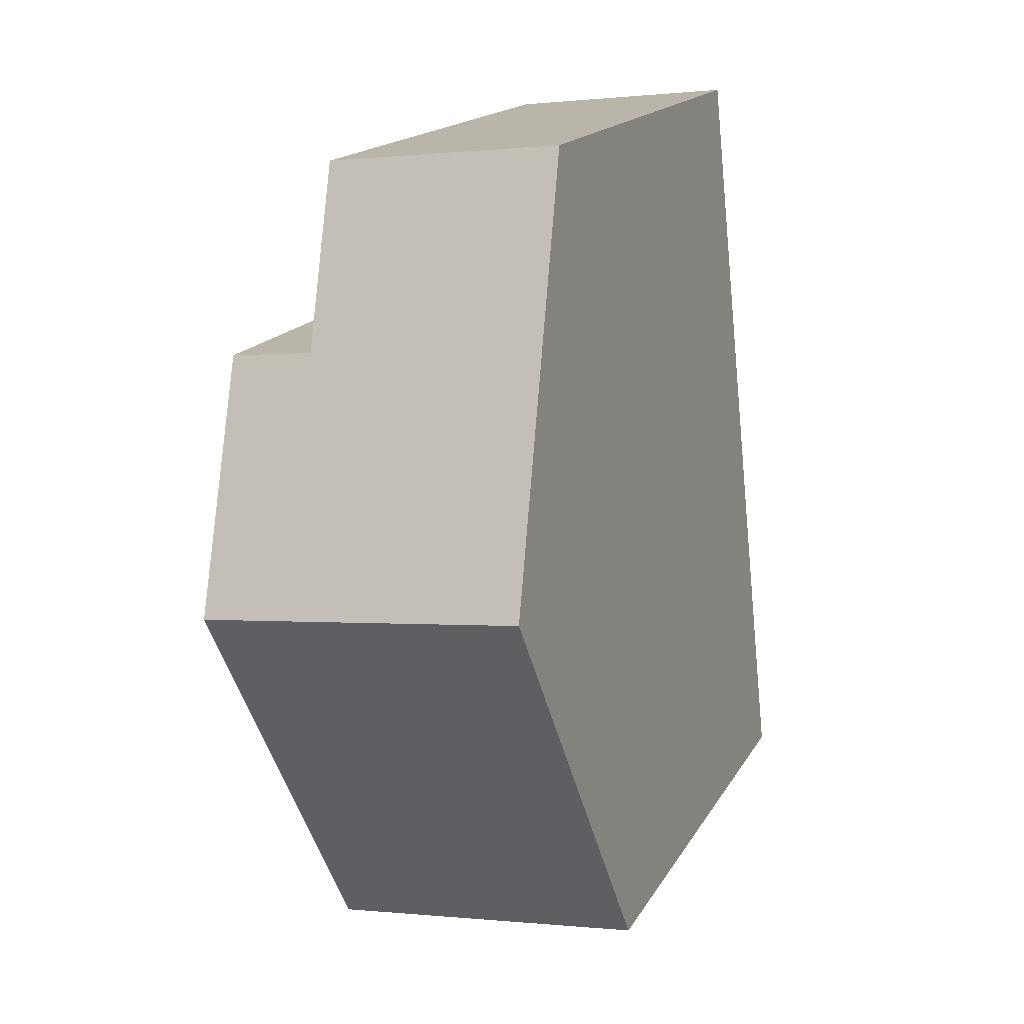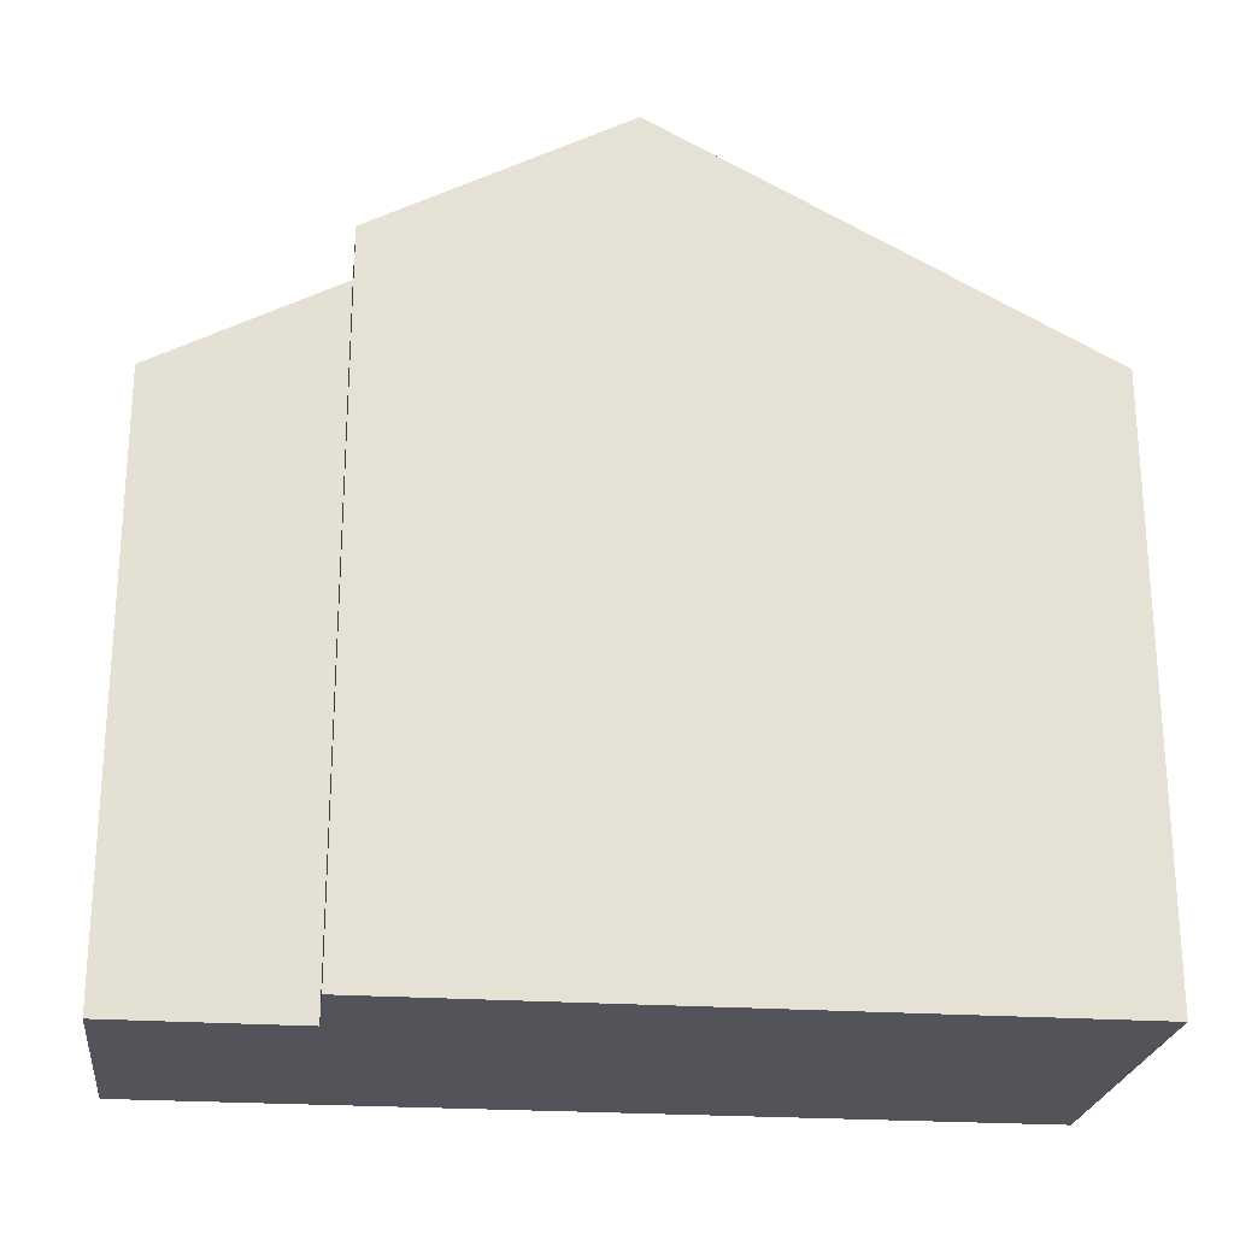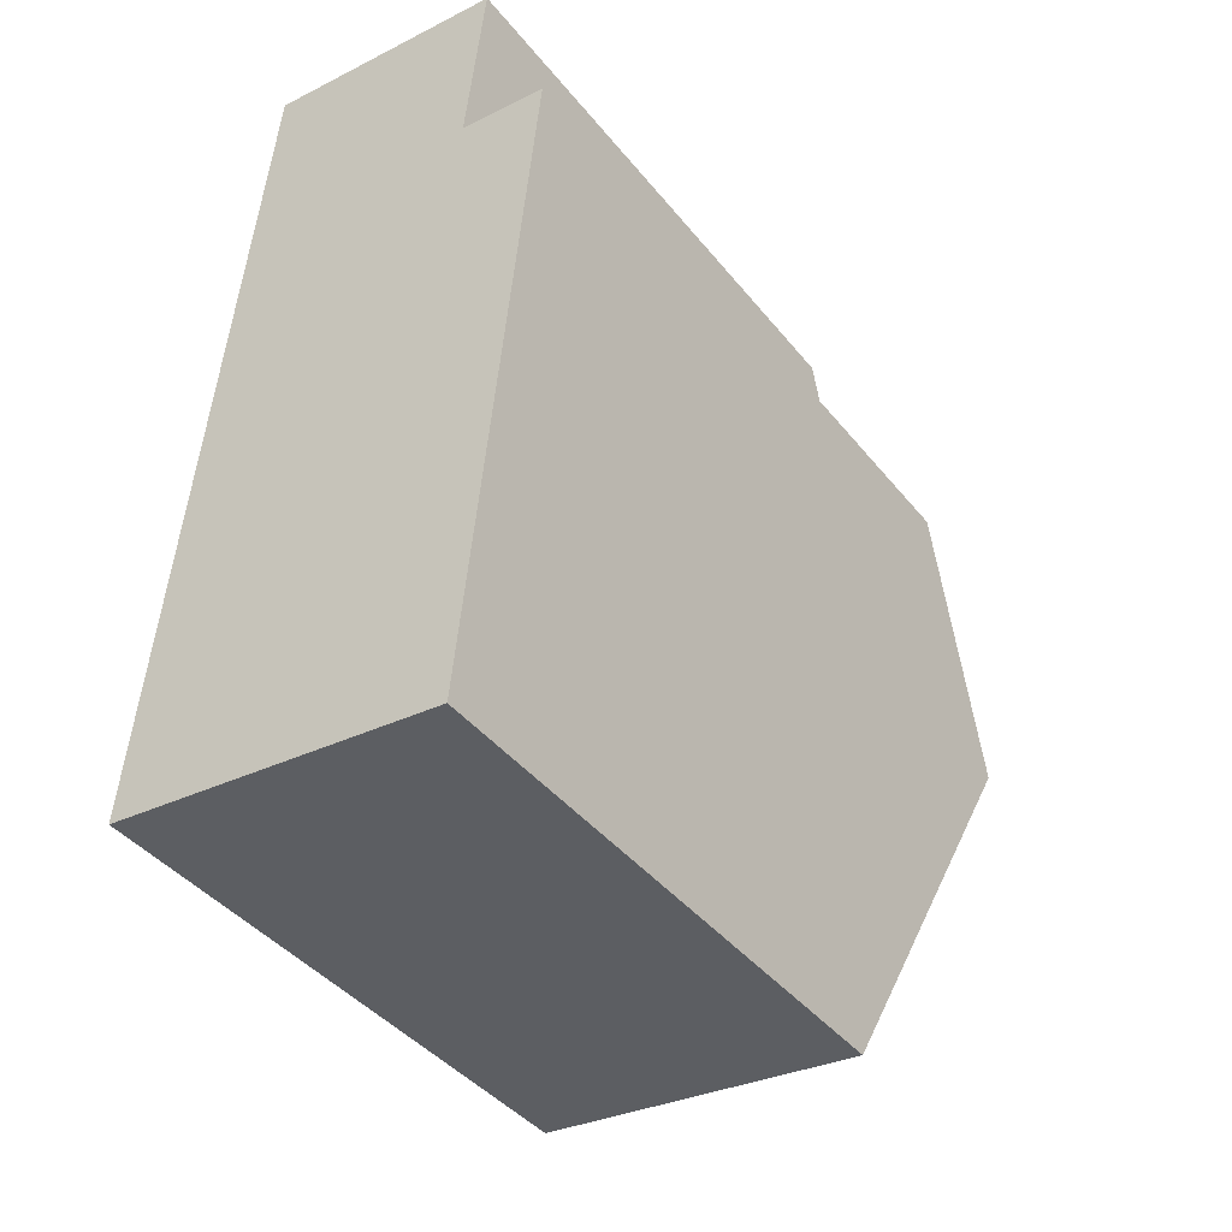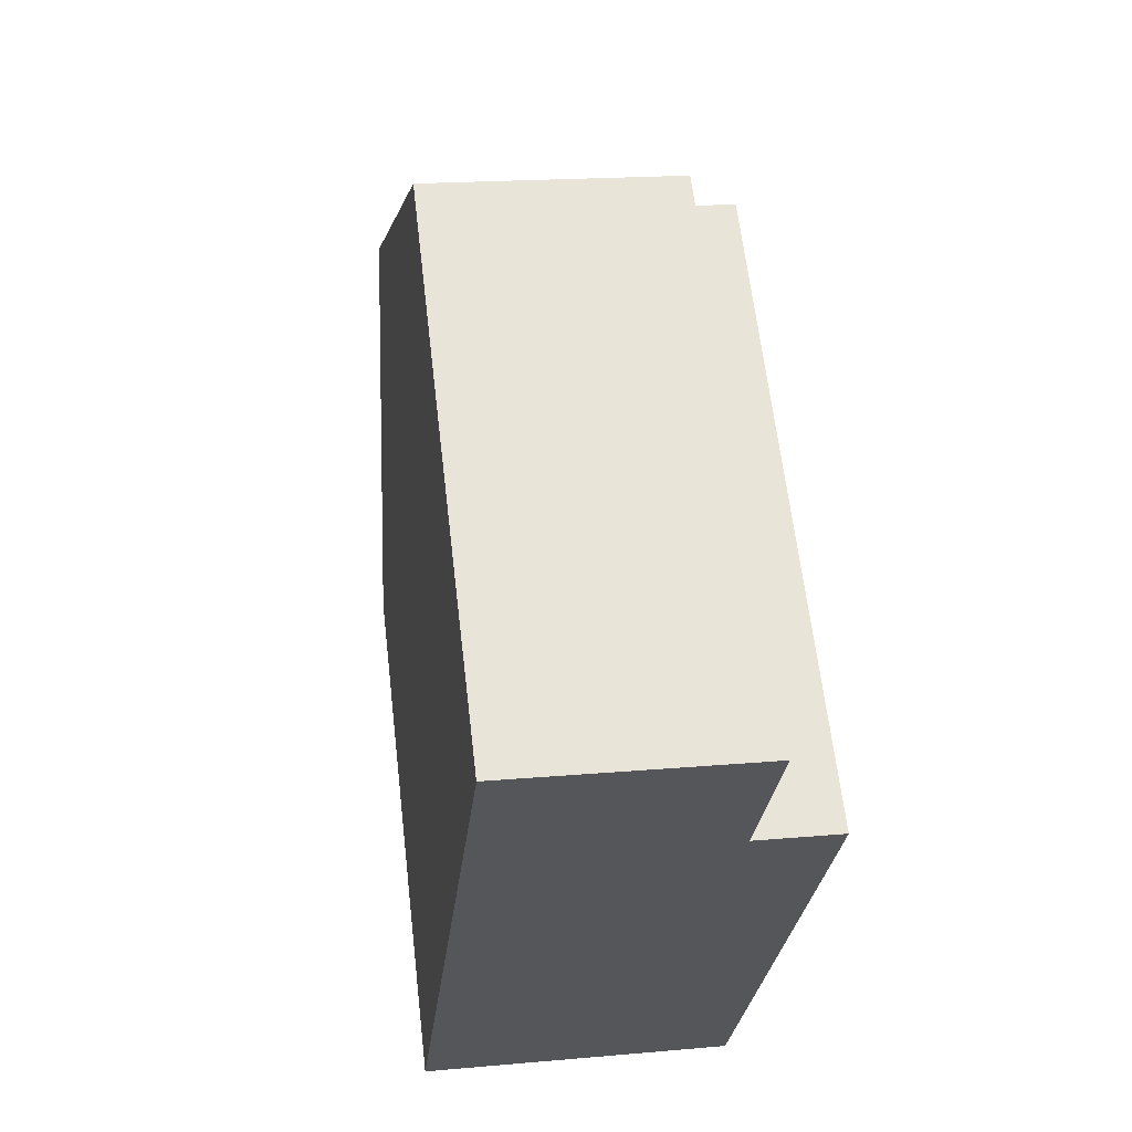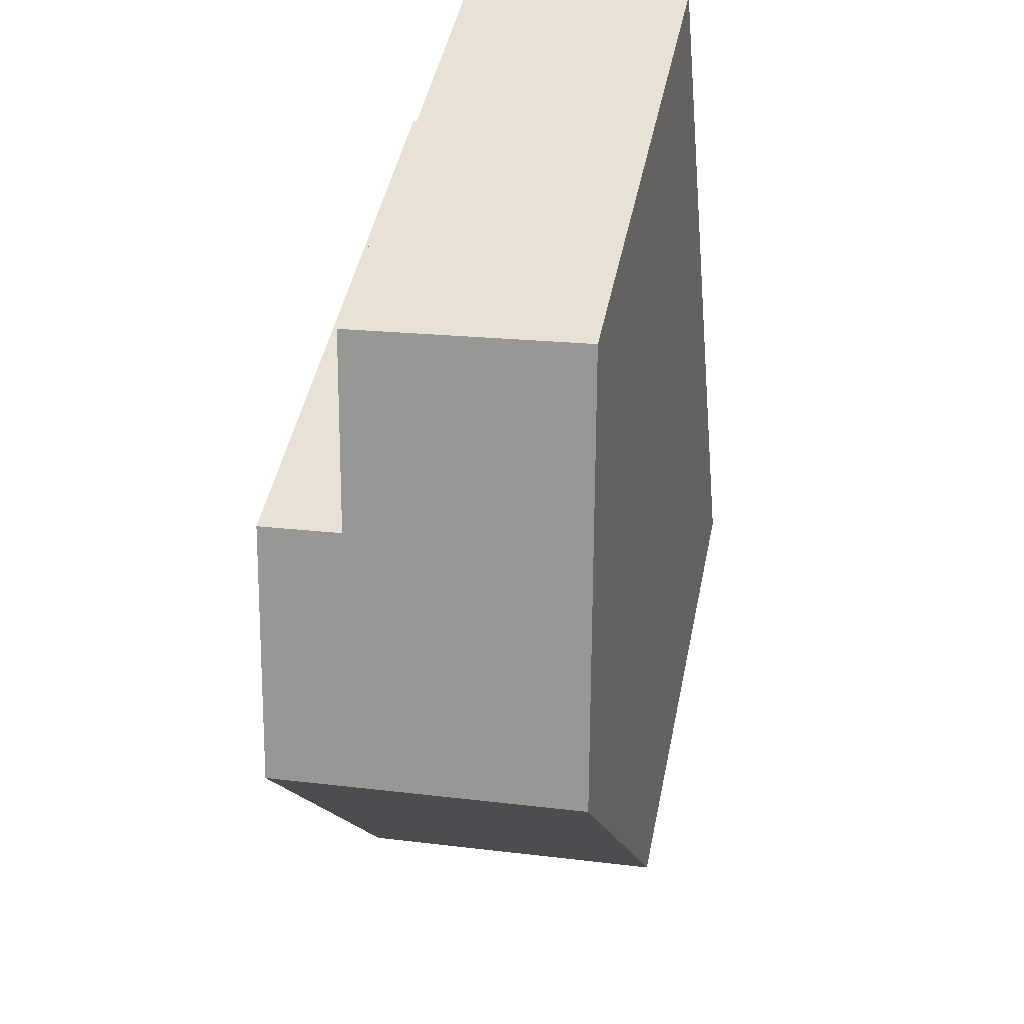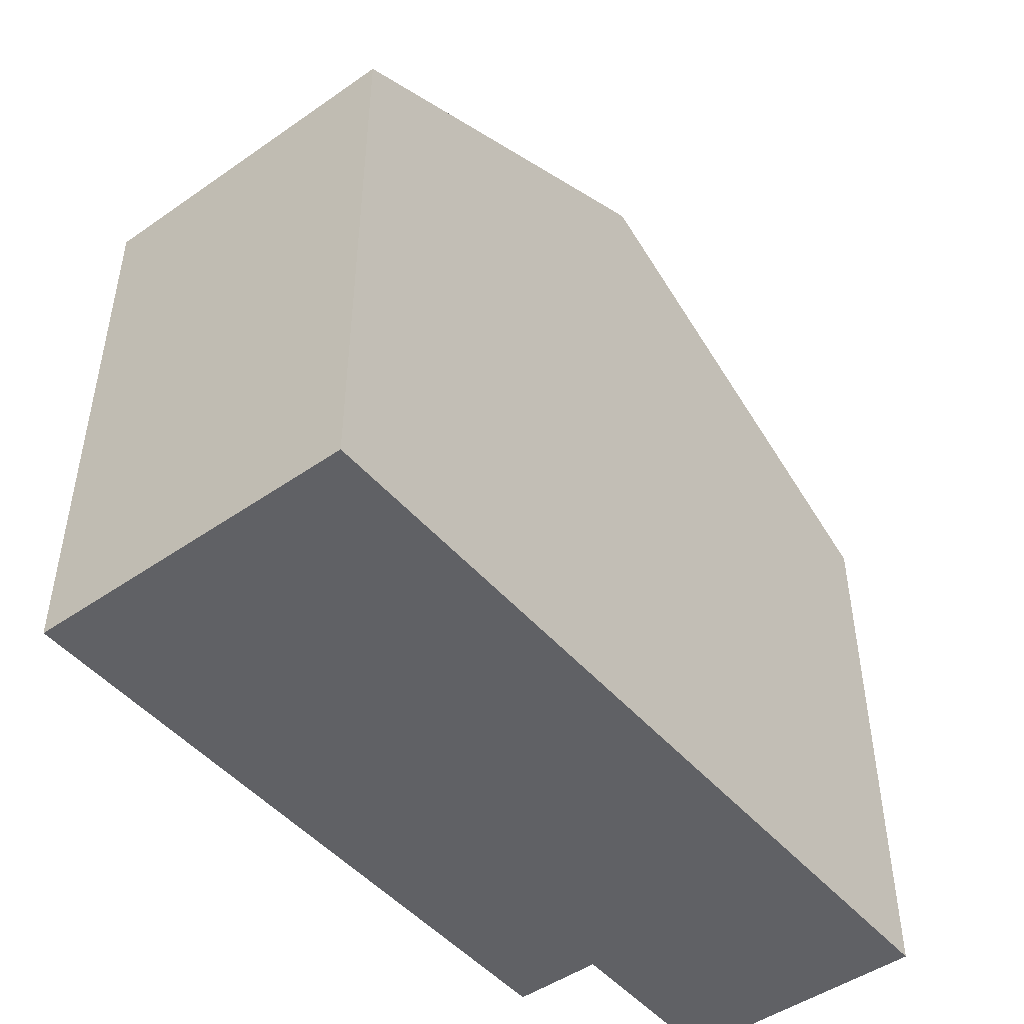
<metadata>
{"format":"obj","ext":"obj","renderer":"f3d","projection":"perspective","resolution":1024,"background":"white","views":[{"elev":16.9,"azim":-159.1,"up":"+Z"},{"elev":-23.9,"azim":89.4,"up":"+Y"},{"elev":-41.5,"azim":35.1,"up":"+Z"},{"elev":63.3,"azim":-6.6,"up":"+Z"},{"elev":47.3,"azim":-168.4,"up":"+Z"},{"elev":-47.8,"azim":-135.7,"up":"+Y"}]}
</metadata>
<code>
v  0 8.448 5.173e-16
v  5.579 11.75 5.659
v  4.937 8.448 -0.539
v  0.628 11.75 6.2
v  4.94 8.446 12
v  4.653 9.86 9.346
v  1.317 8.449 12.39
v  1.255 8.449 12.4
v  5.947 9.859 9.207
v  4.653 -5.723e-16 9.346
v  4.94 -7.348e-16 12
v  5.947 -5.638e-16 9.207
v  4.937 3.3e-17 -0.539
v  5.579 -3.465e-16 5.659
v  1.317 -7.587e-16 12.39
v  1.255 -7.592e-16 12.4
v  0 0 0
v  0.628 -3.796e-16 6.2
g defaultobject
f 1 2 3
f 2 1 4
f 5 6 7
f 7 4 8
f 4 7 2
f 2 7 6
f 2 6 9
f 5 10 6
f 10 5 11
f 9 3 2
f 3 9 12
f 3 12 13
f 13 12 14
f 10 9 6
f 9 10 12
f 7 11 5
f 11 7 8
f 11 8 15
f 15 8 16
f 13 1 3
f 1 13 17
f 17 4 1
f 4 17 8
f 8 17 18
f 8 18 16
f 14 17 13
f 17 14 18
f 18 14 12
f 18 12 10
f 18 10 16
f 16 10 15
f 15 10 11

</code>
